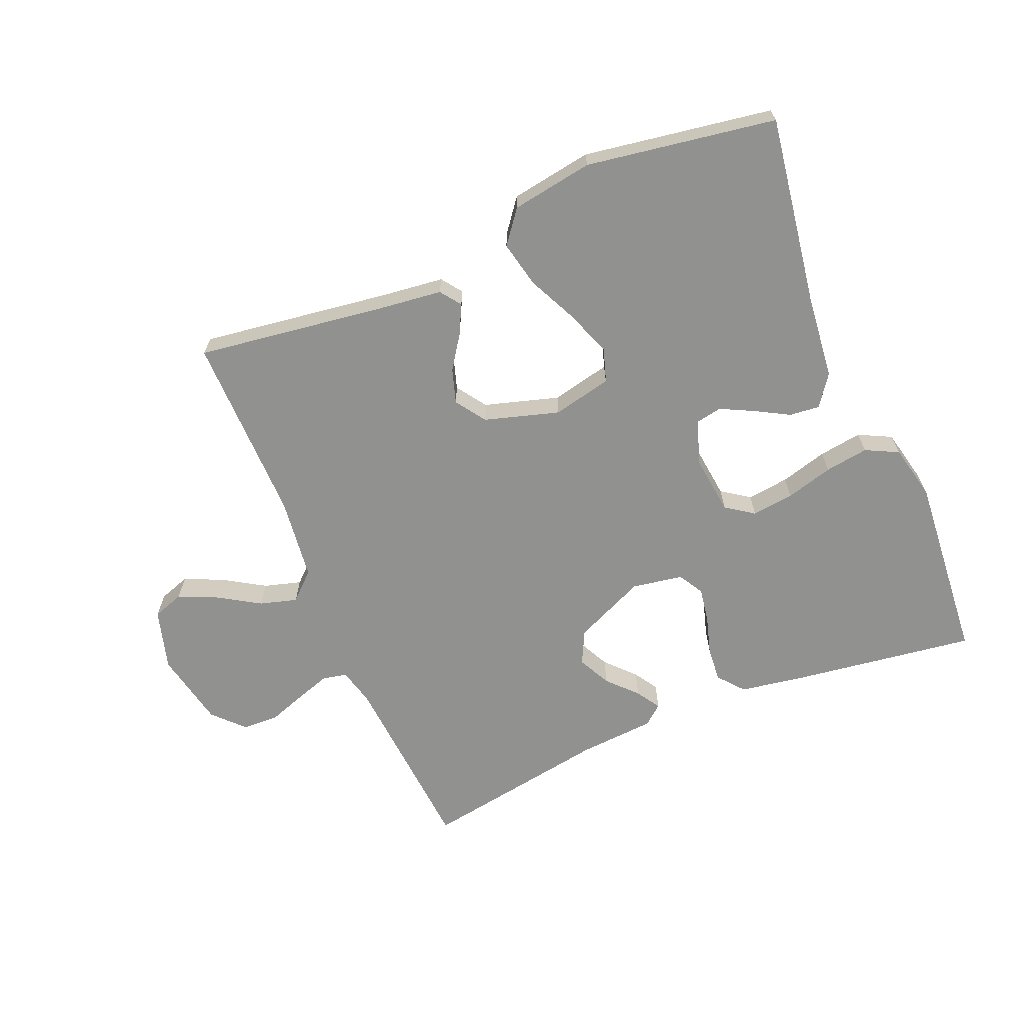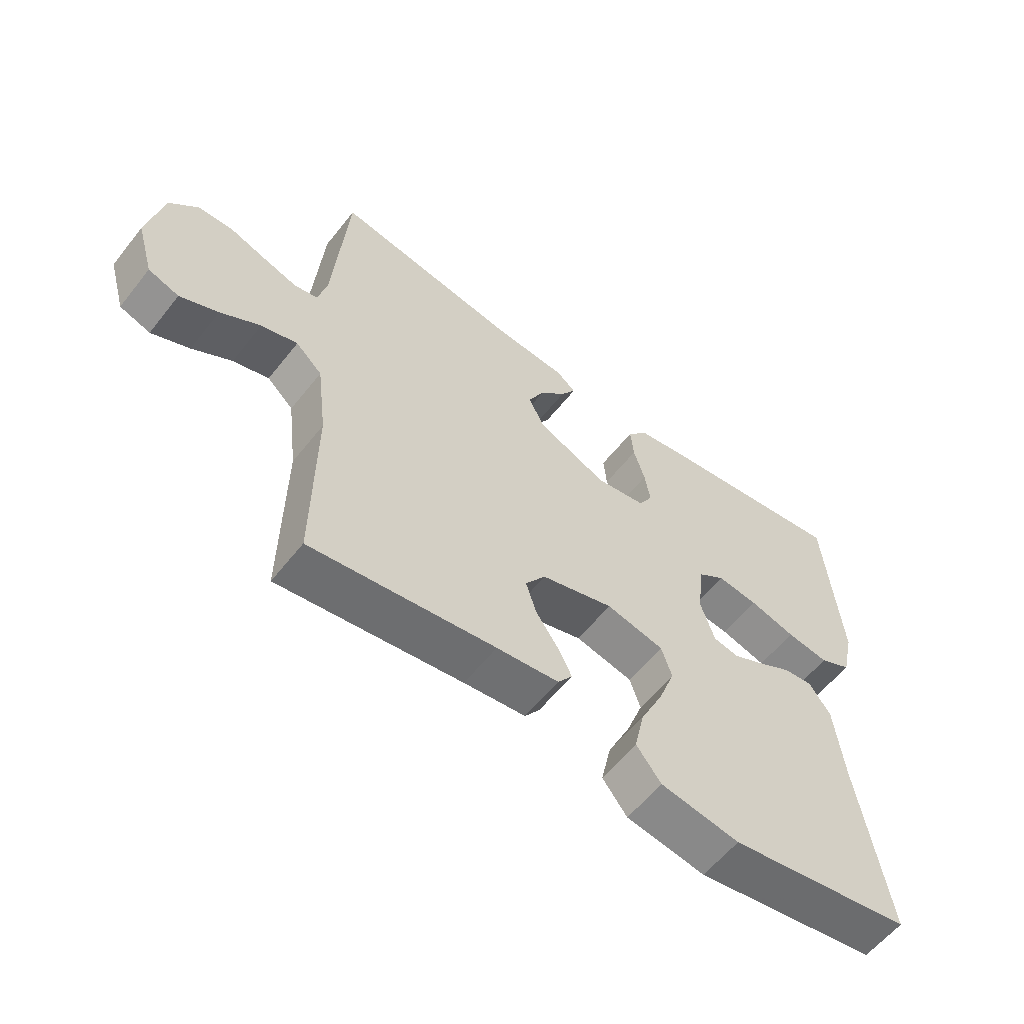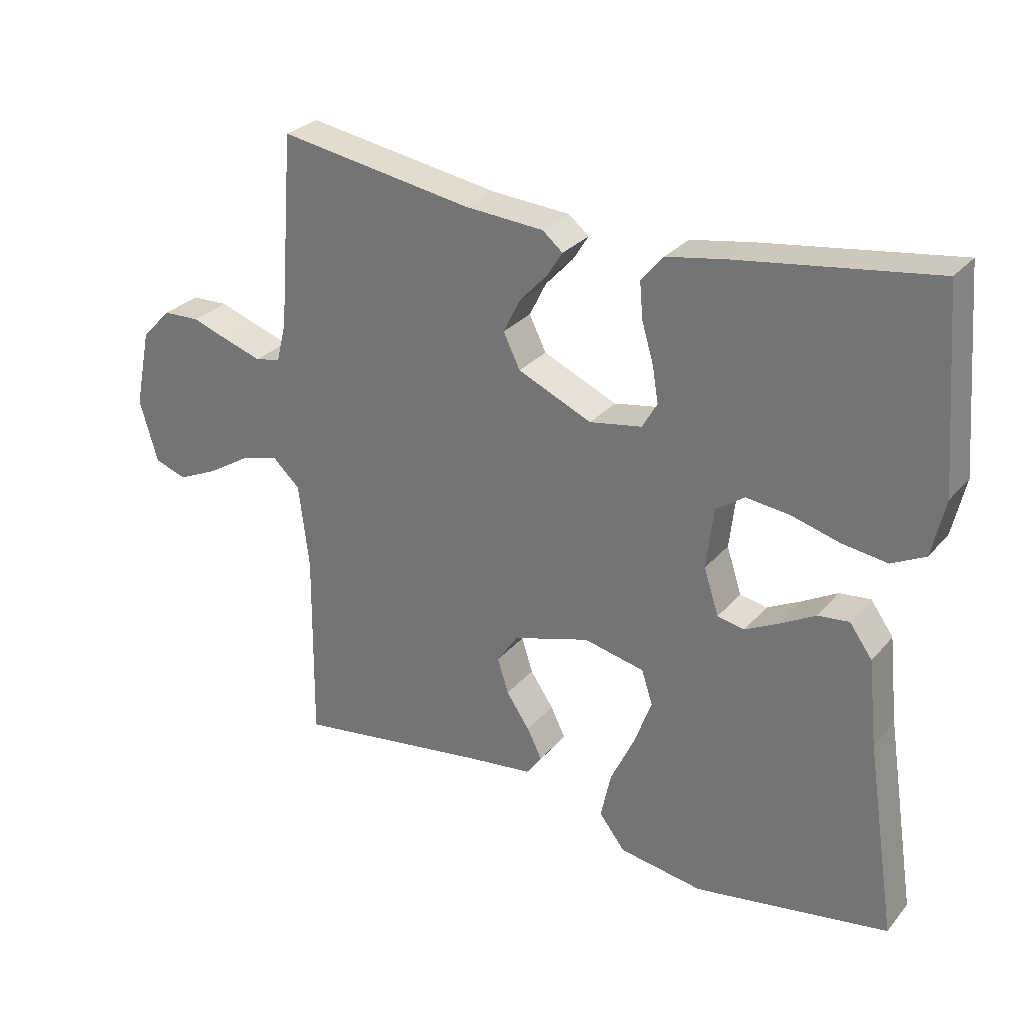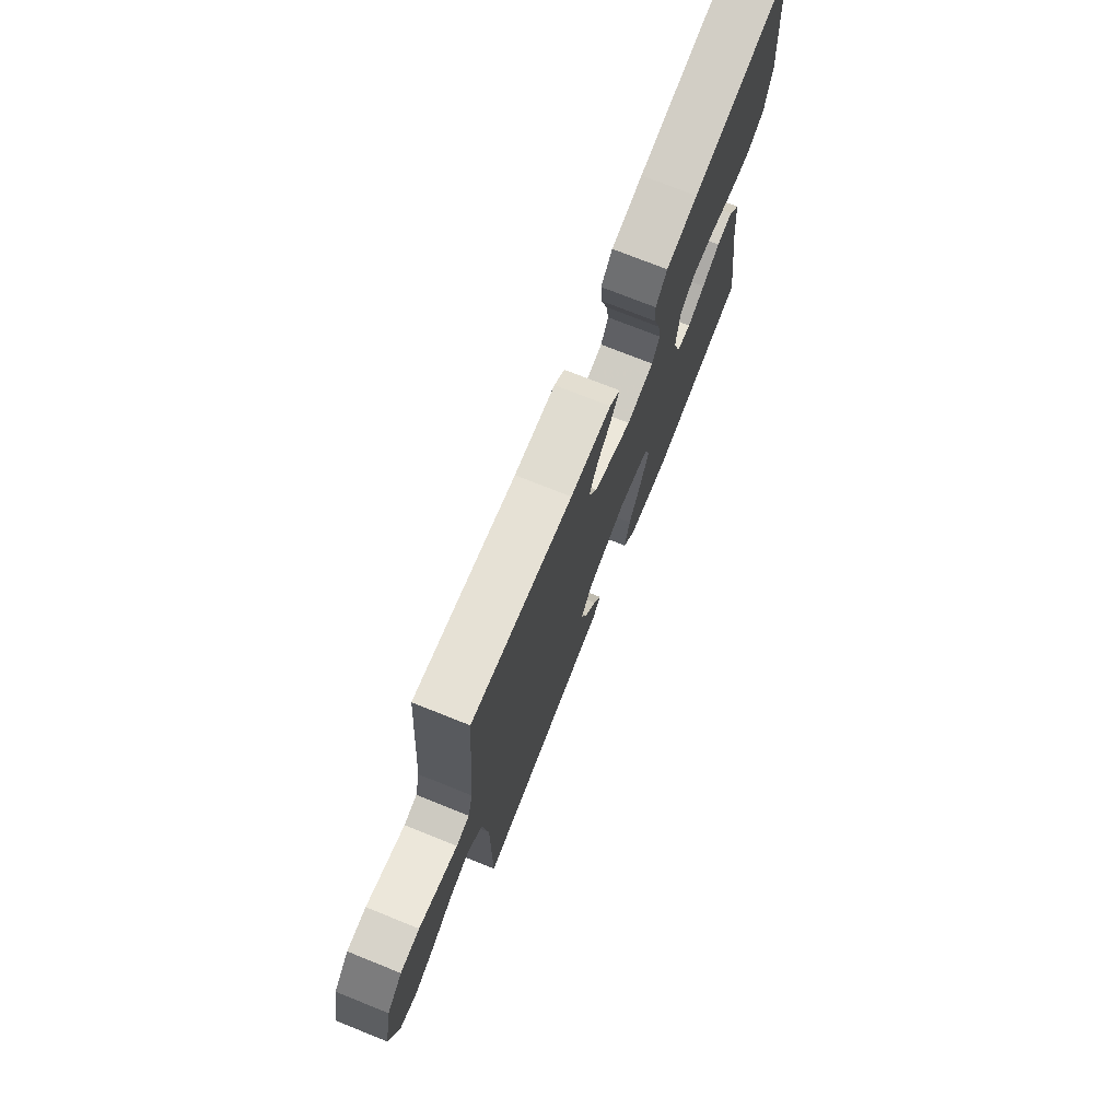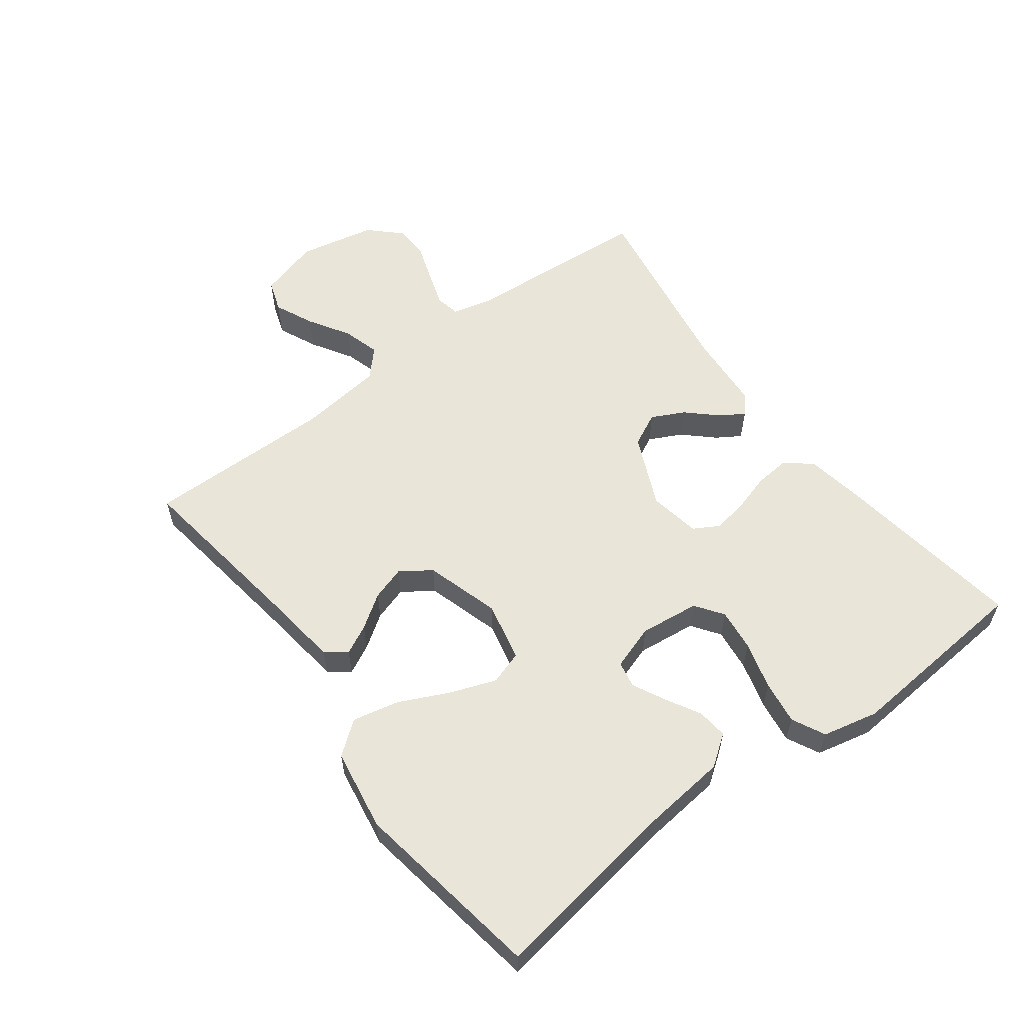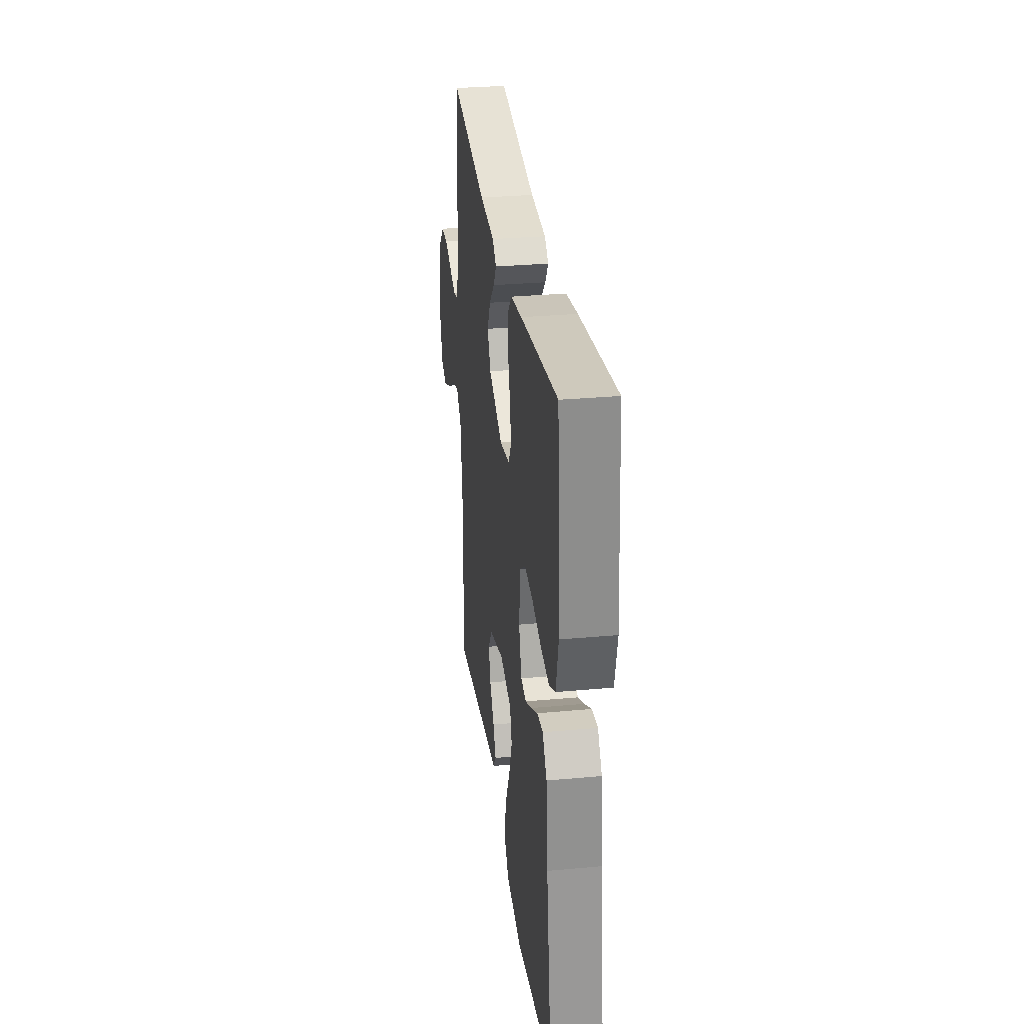
<metadata>
{"format":"obj","ext":"obj","renderer":"f3d","projection":"perspective","resolution":1024,"background":"white","views":[{"elev":-65.9,"azim":-157.3,"up":"+Y"},{"elev":-58.7,"azim":142.0,"up":"+Z"},{"elev":28.4,"azim":-148.3,"up":"+Z"},{"elev":73.9,"azim":111.8,"up":"+Z"},{"elev":58.1,"azim":-126.9,"up":"+Y"},{"elev":30.5,"azim":-97.6,"up":"+Z"}]}
</metadata>
<code>
v 0.5 0.07 -0.5
v 0.2 0.07 -0.458
v 0.099 0.07 -0.446
v 0.075 0.07 -0.413
v 0.098 0.07 -0.367
v 0.134 0.07 -0.314
v 0.151 0.07 -0.26
v 0.118 0.07 -0.212
v 0 0.07 -0.177
v -0.094 0.07 -0.198
v -0.111 0.07 -0.251
v -0.084 0.07 -0.324
v -0.047 0.07 -0.402
v -0.031 0.07 -0.475
v -0.071 0.07 -0.527
v -0.2 0.07 -0.548
v -0.5 0.07 -0.5
v -0.454 0.07 -0.2
v -0.44 0.07 -0.067
v -0.405 0.07 -0.018
v -0.357 0.07 -0.023
v -0.303 0.07 -0.053
v -0.251 0.07 -0.079
v -0.209 0.07 -0.071
v -0.186 0.07 0
v -0.197 0.07 0.094
v -0.241 0.07 0.125
v -0.308 0.07 0.117
v -0.383 0.07 0.096
v -0.452 0.07 0.086
v -0.504 0.07 0.112
v -0.524 0.07 0.2
v -0.5 0.07 0.5
v -0.2 0.07 0.458
v -0.106 0.07 0.442
v -0.072 0.07 0.401
v -0.077 0.07 0.345
v -0.095 0.07 0.284
v -0.104 0.07 0.229
v -0.081 0.07 0.189
v 0 0.07 0.175
v 0.114 0.07 0.226
v 0.14 0.07 0.279
v 0.114 0.07 0.331
v 0.071 0.07 0.377
v 0.047 0.07 0.415
v 0.078 0.07 0.441
v 0.2 0.07 0.45
v 0.5 0.07 0.5
v 0.523 0.07 0.2
v 0.538 0.07 0.14
v 0.577 0.07 0.132
v 0.632 0.07 0.15
v 0.692 0.07 0.171
v 0.749 0.07 0.169
v 0.795 0.07 0.121
v 0.82 0.07 0
v 0.792 0.07 -0.097
v 0.742 0.07 -0.114
v 0.68 0.07 -0.086
v 0.615 0.07 -0.046
v 0.556 0.07 -0.029
v 0.513 0.07 -0.069
v 0.497 0.07 -0.2
v 0.5 0 -0.5
v 0.2 0 -0.458
v 0.099 0 -0.446
v 0.075 0 -0.413
v 0.098 0 -0.367
v 0.134 0 -0.314
v 0.151 0 -0.26
v 0.118 0 -0.212
v 0 0 -0.177
v -0.094 0 -0.198
v -0.111 0 -0.251
v -0.084 0 -0.324
v -0.047 0 -0.402
v -0.031 0 -0.475
v -0.071 0 -0.527
v -0.2 0 -0.548
v -0.5 0 -0.5
v -0.454 0 -0.2
v -0.44 0 -0.067
v -0.405 0 -0.018
v -0.357 0 -0.023
v -0.303 0 -0.053
v -0.251 0 -0.079
v -0.209 0 -0.071
v -0.186 0 0
v -0.197 0 0.094
v -0.241 0 0.125
v -0.308 0 0.117
v -0.383 0 0.096
v -0.452 0 0.086
v -0.504 0 0.112
v -0.524 0 0.2
v -0.5 0 0.5
v -0.2 0 0.458
v -0.106 0 0.442
v -0.072 0 0.401
v -0.077 0 0.345
v -0.095 0 0.284
v -0.104 0 0.229
v -0.081 0 0.189
v 0 0 0.175
v 0.114 0 0.226
v 0.14 0 0.279
v 0.114 0 0.331
v 0.071 0 0.377
v 0.047 0 0.415
v 0.078 0 0.441
v 0.2 0 0.45
v 0.5 0 0.5
v 0.523 0 0.2
v 0.538 0 0.14
v 0.577 0 0.132
v 0.632 0 0.15
v 0.692 0 0.171
v 0.749 0 0.169
v 0.795 0 0.121
v 0.82 0 0
v 0.792 0 -0.097
v 0.742 0 -0.114
v 0.68 0 -0.086
v 0.615 0 -0.046
v 0.556 0 -0.029
v 0.513 0 -0.069
v 0.497 0 -0.2
f 59 60 61
f 58 59 61
f 57 58 61
f 56 57 61
f 55 56 61
f 54 55 61
f 53 54 61
f 52 53 61 62
f 51 52 62 63
f 48 49 50
f 50 51 63
f 48 50 63
f 47 48 63
f 46 47 63
f 45 46 63
f 44 45 63
f 36 37 38
f 35 36 38
f 34 35 38
f 33 34 38
f 32 33 38
f 31 32 38
f 30 31 38
f 29 30 38
f 28 29 38
f 27 28 38 39
f 26 27 39 40
f 20 21 22
f 19 20 22
f 18 19 22
f 18 22 23
f 17 18 23
f 16 17 23
f 15 16 23
f 14 15 23
f 13 14 23
f 12 13 23
f 11 12 23 24
f 4 5 6
f 3 4 6
f 2 3 6
f 2 6 7
f 1 2 7
f 64 1 7
f 43 44 63 64
f 64 7 8
f 43 64 8
f 42 43 8
f 41 42 8 9
f 41 9 10
f 40 41 10
f 26 40 10
f 25 26 10
f 10 11 24 25
f 125 124 123
f 125 123 122
f 125 122 121
f 125 121 120
f 125 120 119
f 125 119 118
f 125 118 117
f 126 125 117 116
f 127 126 116 115
f 114 113 112
f 127 115 114
f 127 114 112
f 127 112 111
f 127 111 110
f 127 110 109
f 127 109 108
f 102 101 100
f 102 100 99
f 102 99 98
f 102 98 97
f 102 97 96
f 102 96 95
f 102 95 94
f 102 94 93
f 102 93 92
f 103 102 92 91
f 104 103 91 90
f 86 85 84
f 86 84 83
f 86 83 82
f 87 86 82
f 87 82 81
f 87 81 80
f 87 80 79
f 87 79 78
f 87 78 77
f 87 77 76
f 88 87 76 75
f 70 69 68
f 70 68 67
f 70 67 66
f 71 70 66
f 71 66 65
f 71 65 128
f 128 127 108 107
f 72 71 128
f 72 128 107
f 72 107 106
f 73 72 106 105
f 74 73 105
f 74 105 104
f 74 104 90
f 74 90 89
f 89 88 75 74
f 1 65 66 2
f 2 66 67 3
f 3 67 68 4
f 4 68 69 5
f 5 69 70 6
f 6 70 71 7
f 7 71 72 8
f 8 72 73 9
f 9 73 74 10
f 10 74 75 11
f 11 75 76 12
f 12 76 77 13
f 13 77 78 14
f 14 78 79 15
f 15 79 80 16
f 16 80 81 17
f 17 81 82 18
f 18 82 83 19
f 19 83 84 20
f 20 84 85 21
f 21 85 86 22
f 22 86 87 23
f 23 87 88 24
f 24 88 89 25
f 25 89 90 26
f 26 90 91 27
f 27 91 92 28
f 28 92 93 29
f 29 93 94 30
f 30 94 95 31
f 31 95 96 32
f 32 96 97 33
f 33 97 98 34
f 34 98 99 35
f 35 99 100 36
f 36 100 101 37
f 37 101 102 38
f 38 102 103 39
f 39 103 104 40
f 40 104 105 41
f 41 105 106 42
f 42 106 107 43
f 43 107 108 44
f 44 108 109 45
f 45 109 110 46
f 46 110 111 47
f 47 111 112 48
f 48 112 113 49
f 49 113 114 50
f 50 114 115 51
f 51 115 116 52
f 52 116 117 53
f 53 117 118 54
f 54 118 119 55
f 55 119 120 56
f 56 120 121 57
f 57 121 122 58
f 58 122 123 59
f 59 123 124 60
f 60 124 125 61
f 61 125 126 62
f 62 126 127 63
f 63 127 128 64
f 64 128 65 1

</code>
